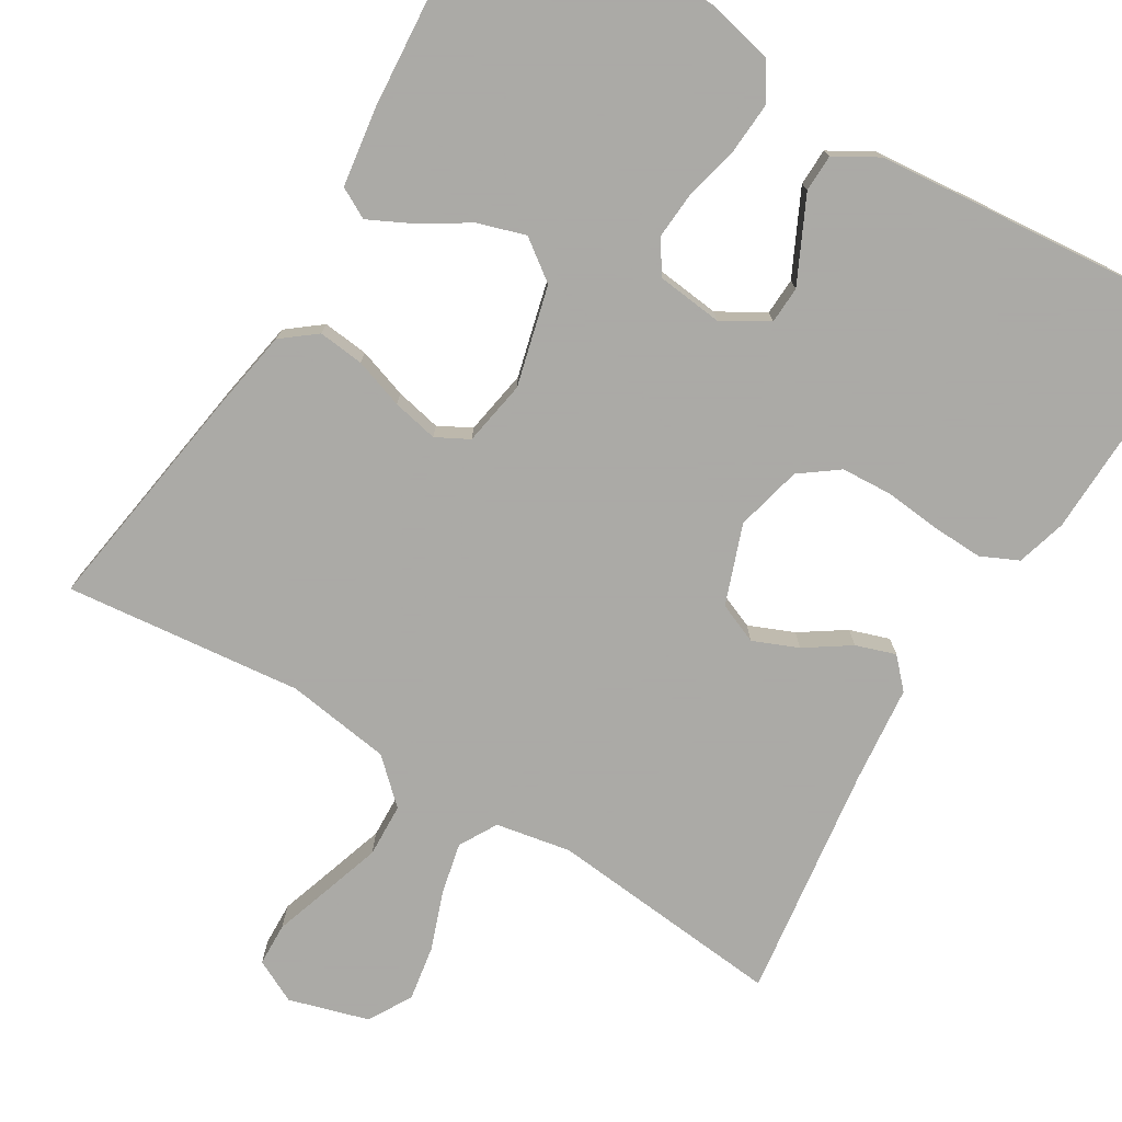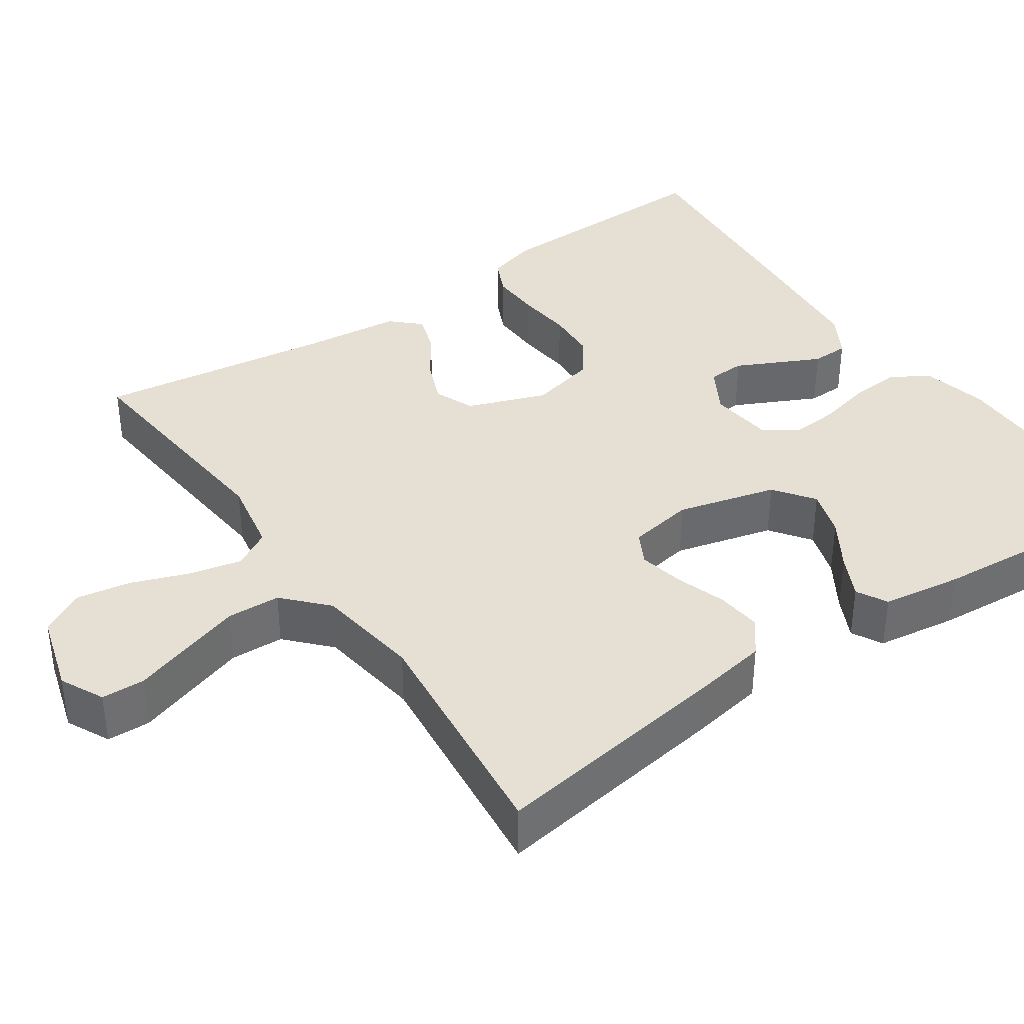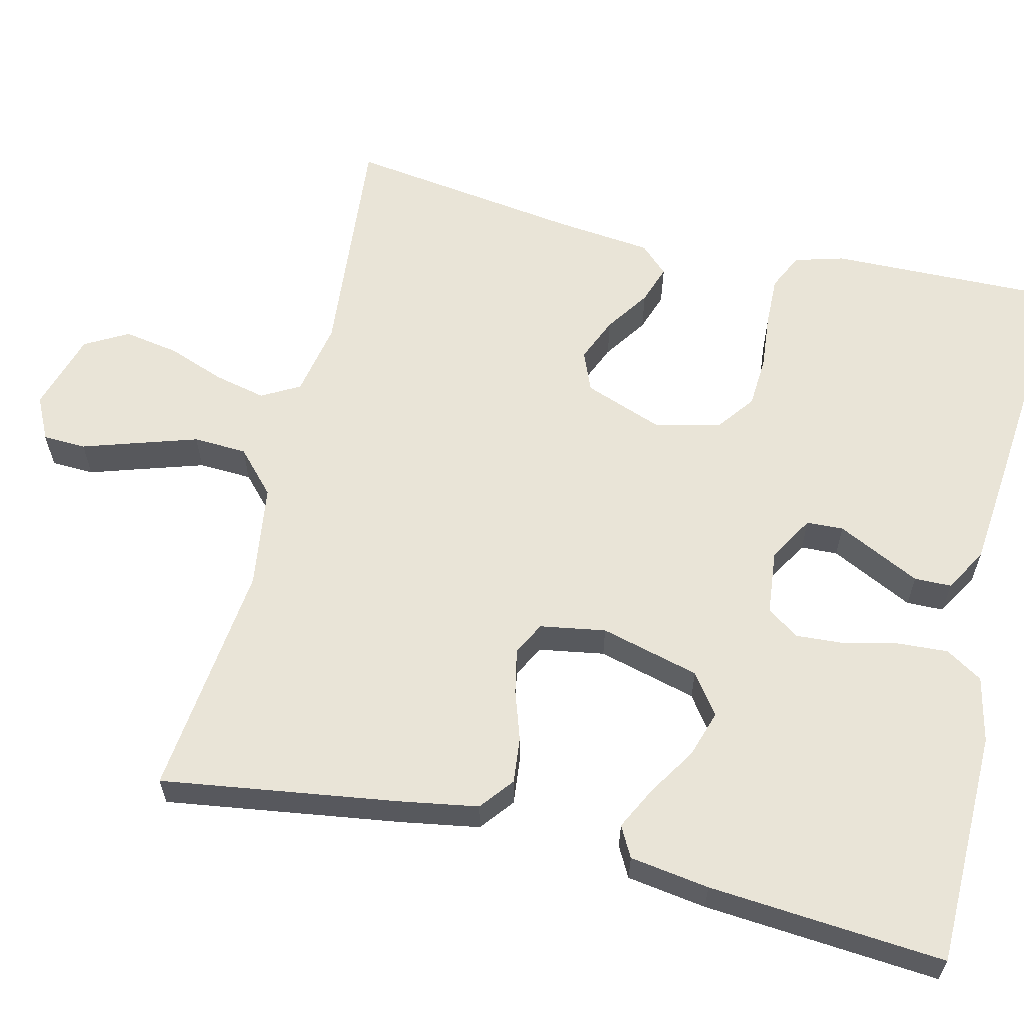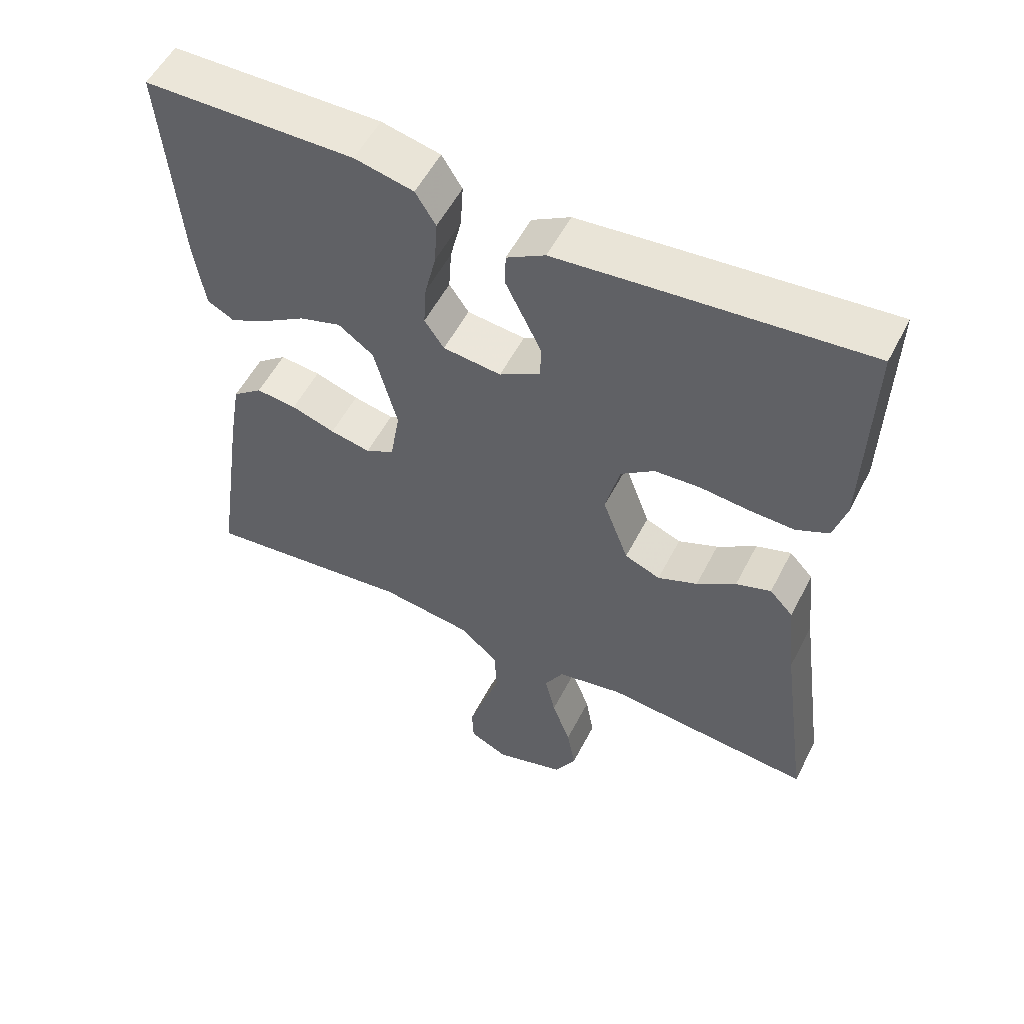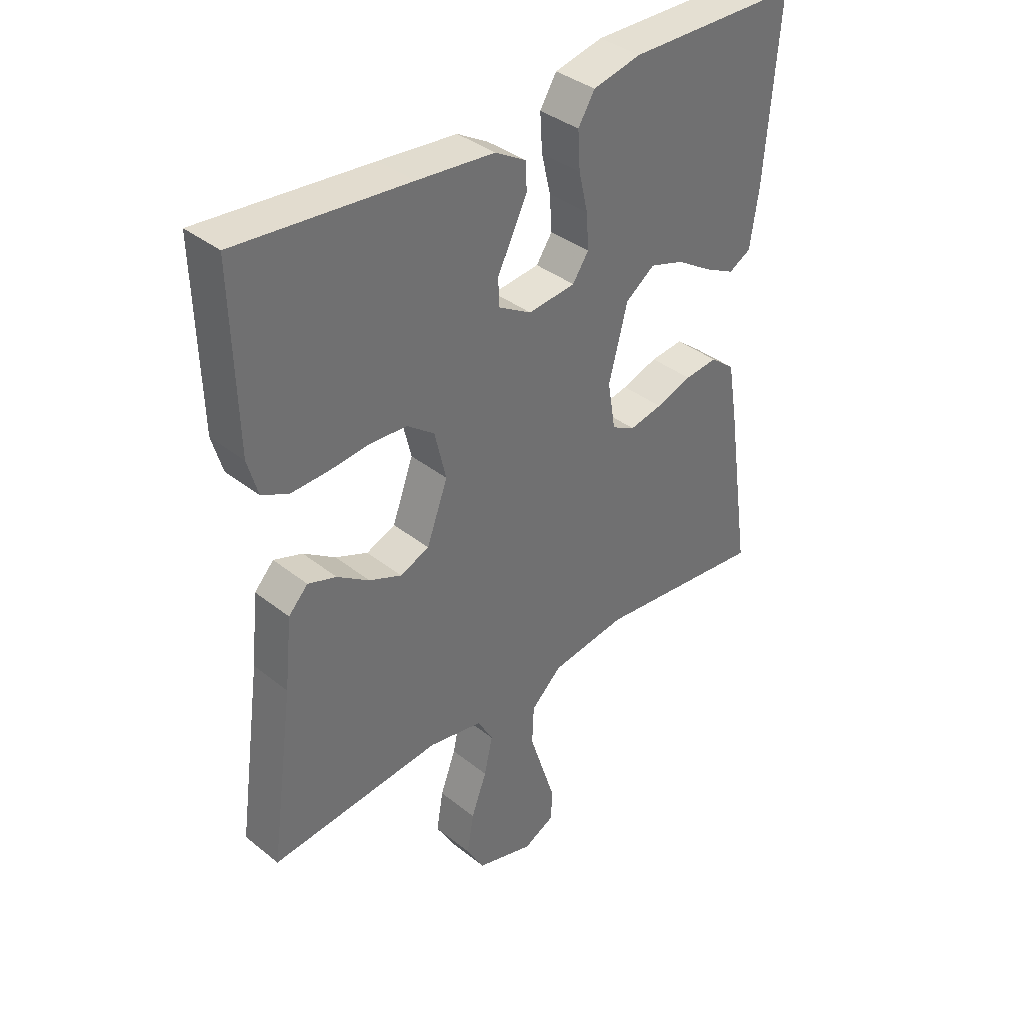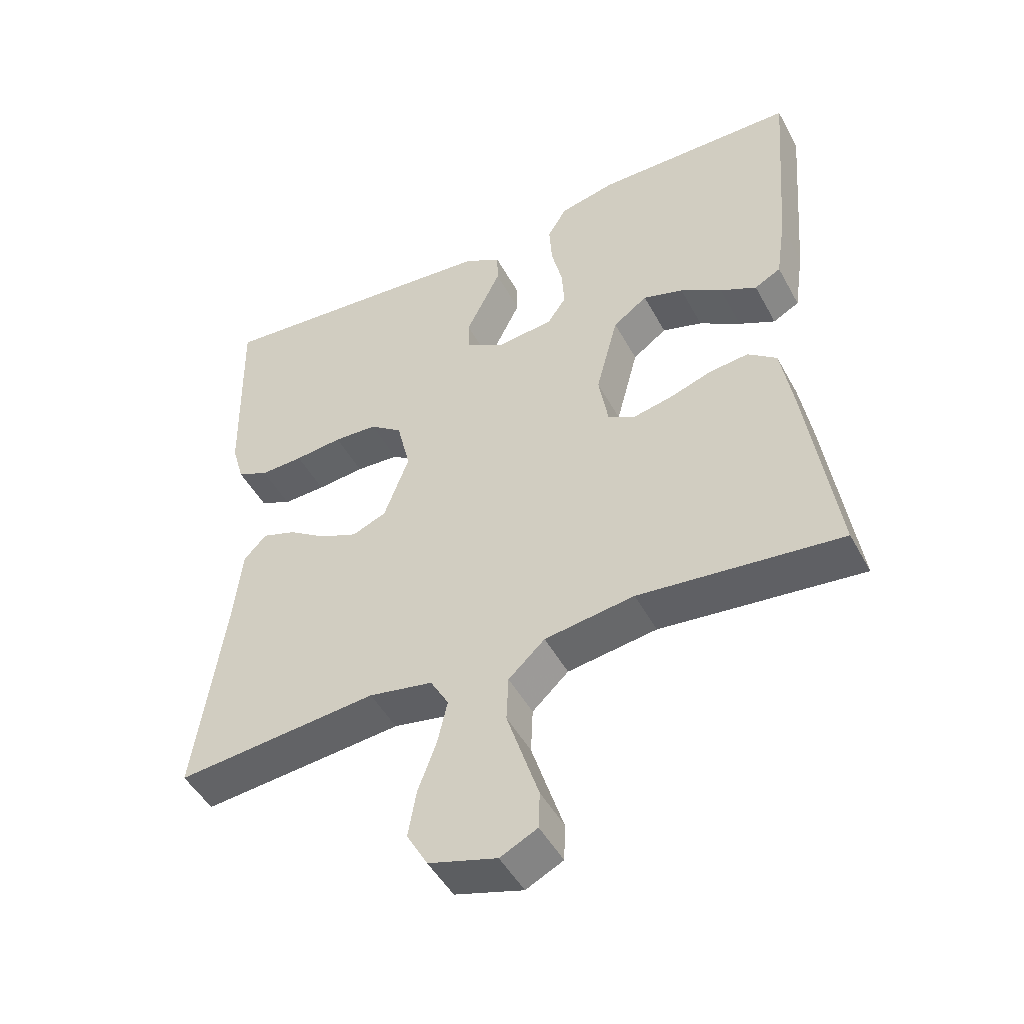
<metadata>
{"format":"obj","ext":"obj","renderer":"f3d","projection":"perspective","resolution":1024,"background":"white","views":[{"elev":-75.7,"azim":-31.4,"up":"+Y"},{"elev":38.0,"azim":-124.6,"up":"+Y"},{"elev":60.9,"azim":-76.4,"up":"+Y"},{"elev":54.8,"azim":26.9,"up":"+Z"},{"elev":37.5,"azim":135.4,"up":"+Z"},{"elev":-48.1,"azim":-152.5,"up":"+Z"}]}
</metadata>
<code>
v 0.5 0.07 -0.5
v 0.2 0.07 -0.472
v 0.105 0.07 -0.49
v 0.078 0.07 -0.538
v 0.093 0.07 -0.604
v 0.12 0.07 -0.677
v 0.132 0.07 -0.747
v 0.101 0.07 -0.802
v 0 0.07 -0.832
v -0.055 0.07 -0.805
v -0.057 0.07 -0.75
v -0.034 0.07 -0.679
v -0.01 0.07 -0.604
v -0.013 0.07 -0.536
v -0.067 0.07 -0.486
v -0.2 0.07 -0.467
v -0.5 0.07 -0.5
v -0.456 0.07 -0.2
v -0.439 0.07 -0.1
v -0.396 0.07 -0.066
v -0.338 0.07 -0.072
v -0.275 0.07 -0.093
v -0.217 0.07 -0.105
v -0.176 0.07 -0.083
v -0.162 0.07 0
v -0.195 0.07 0.126
v -0.246 0.07 0.163
v -0.306 0.07 0.144
v -0.368 0.07 0.105
v -0.422 0.07 0.078
v -0.461 0.07 0.099
v -0.476 0.07 0.2
v -0.5 0.07 0.5
v -0.2 0.07 0.504
v -0.116 0.07 0.485
v -0.087 0.07 0.438
v -0.091 0.07 0.373
v -0.107 0.07 0.305
v -0.111 0.07 0.244
v -0.083 0.07 0.203
v 0 0.07 0.194
v 0.058 0.07 0.228
v 0.06 0.07 0.275
v 0.034 0.07 0.328
v 0.008 0.07 0.381
v 0.009 0.07 0.428
v 0.064 0.07 0.46
v 0.2 0.07 0.473
v 0.5 0.07 0.5
v 0.493 0.07 0.2
v 0.475 0.07 0.137
v 0.428 0.07 0.115
v 0.364 0.07 0.117
v 0.293 0.07 0.124
v 0.228 0.07 0.12
v 0.18 0.07 0.084
v 0.16 0.07 0
v 0.197 0.07 -0.1
v 0.248 0.07 -0.121
v 0.305 0.07 -0.097
v 0.361 0.07 -0.059
v 0.411 0.07 -0.042
v 0.445 0.07 -0.078
v 0.458 0.07 -0.2
v 0.5 0 -0.5
v 0.2 0 -0.472
v 0.105 0 -0.49
v 0.078 0 -0.538
v 0.093 0 -0.604
v 0.12 0 -0.677
v 0.132 0 -0.747
v 0.101 0 -0.802
v 0 0 -0.832
v -0.055 0 -0.805
v -0.057 0 -0.75
v -0.034 0 -0.679
v -0.01 0 -0.604
v -0.013 0 -0.536
v -0.067 0 -0.486
v -0.2 0 -0.467
v -0.5 0 -0.5
v -0.456 0 -0.2
v -0.439 0 -0.1
v -0.396 0 -0.066
v -0.338 0 -0.072
v -0.275 0 -0.093
v -0.217 0 -0.105
v -0.176 0 -0.083
v -0.162 0 0
v -0.195 0 0.126
v -0.246 0 0.163
v -0.306 0 0.144
v -0.368 0 0.105
v -0.422 0 0.078
v -0.461 0 0.099
v -0.476 0 0.2
v -0.5 0 0.5
v -0.2 0 0.504
v -0.116 0 0.485
v -0.087 0 0.438
v -0.091 0 0.373
v -0.107 0 0.305
v -0.111 0 0.244
v -0.083 0 0.203
v 0 0 0.194
v 0.058 0 0.228
v 0.06 0 0.275
v 0.034 0 0.328
v 0.008 0 0.381
v 0.009 0 0.428
v 0.064 0 0.46
v 0.2 0 0.473
v 0.5 0 0.5
v 0.493 0 0.2
v 0.475 0 0.137
v 0.428 0 0.115
v 0.364 0 0.117
v 0.293 0 0.124
v 0.228 0 0.12
v 0.18 0 0.084
v 0.16 0 0
v 0.197 0 -0.1
v 0.248 0 -0.121
v 0.305 0 -0.097
v 0.361 0 -0.059
v 0.411 0 -0.042
v 0.445 0 -0.078
v 0.458 0 -0.2
f 61 62 63 64
f 60 61 64 1
f 59 60 1 2
f 58 59 2 3
f 57 58 3 4
f 51 52 53 54
f 51 54 55
f 50 51 55
f 49 50 55
f 48 49 55 56
f 43 44 45 46
f 43 46 47 48
f 35 36 37 38
f 35 38 39
f 34 35 39
f 33 34 39
f 32 33 39 40
f 28 29 30 31
f 27 28 31 32
f 19 20 21 22
f 19 22 23
f 16 17 18 19
f 15 16 19 23
f 14 15 23 24
f 9 10 11 12
f 9 12 13
f 8 9 13
f 5 6 7 8
f 4 5 8 13
f 57 4 13 14
f 42 43 48 56
f 41 42 56 57
f 27 32 40 41
f 26 27 41 57
f 25 26 57 14
f 14 24 25
f 128 127 126 125
f 65 128 125 124
f 66 65 124 123
f 67 66 123 122
f 68 67 122 121
f 118 117 116 115
f 119 118 115
f 119 115 114
f 119 114 113
f 120 119 113 112
f 110 109 108 107
f 112 111 110 107
f 102 101 100 99
f 103 102 99
f 103 99 98
f 103 98 97
f 104 103 97 96
f 95 94 93 92
f 96 95 92 91
f 86 85 84 83
f 87 86 83
f 83 82 81 80
f 87 83 80 79
f 88 87 79 78
f 76 75 74 73
f 77 76 73
f 77 73 72
f 72 71 70 69
f 77 72 69 68
f 78 77 68 121
f 120 112 107 106
f 121 120 106 105
f 105 104 96 91
f 121 105 91 90
f 78 121 90 89
f 89 88 78
f 1 65 66 2
f 2 66 67 3
f 3 67 68 4
f 4 68 69 5
f 5 69 70 6
f 6 70 71 7
f 7 71 72 8
f 8 72 73 9
f 9 73 74 10
f 10 74 75 11
f 11 75 76 12
f 12 76 77 13
f 13 77 78 14
f 14 78 79 15
f 15 79 80 16
f 16 80 81 17
f 17 81 82 18
f 18 82 83 19
f 19 83 84 20
f 20 84 85 21
f 21 85 86 22
f 22 86 87 23
f 23 87 88 24
f 24 88 89 25
f 25 89 90 26
f 26 90 91 27
f 27 91 92 28
f 28 92 93 29
f 29 93 94 30
f 30 94 95 31
f 31 95 96 32
f 32 96 97 33
f 33 97 98 34
f 34 98 99 35
f 35 99 100 36
f 36 100 101 37
f 37 101 102 38
f 38 102 103 39
f 39 103 104 40
f 40 104 105 41
f 41 105 106 42
f 42 106 107 43
f 43 107 108 44
f 44 108 109 45
f 45 109 110 46
f 46 110 111 47
f 47 111 112 48
f 48 112 113 49
f 49 113 114 50
f 50 114 115 51
f 51 115 116 52
f 52 116 117 53
f 53 117 118 54
f 54 118 119 55
f 55 119 120 56
f 56 120 121 57
f 57 121 122 58
f 58 122 123 59
f 59 123 124 60
f 60 124 125 61
f 61 125 126 62
f 62 126 127 63
f 63 127 128 64
f 64 128 65 1

</code>
